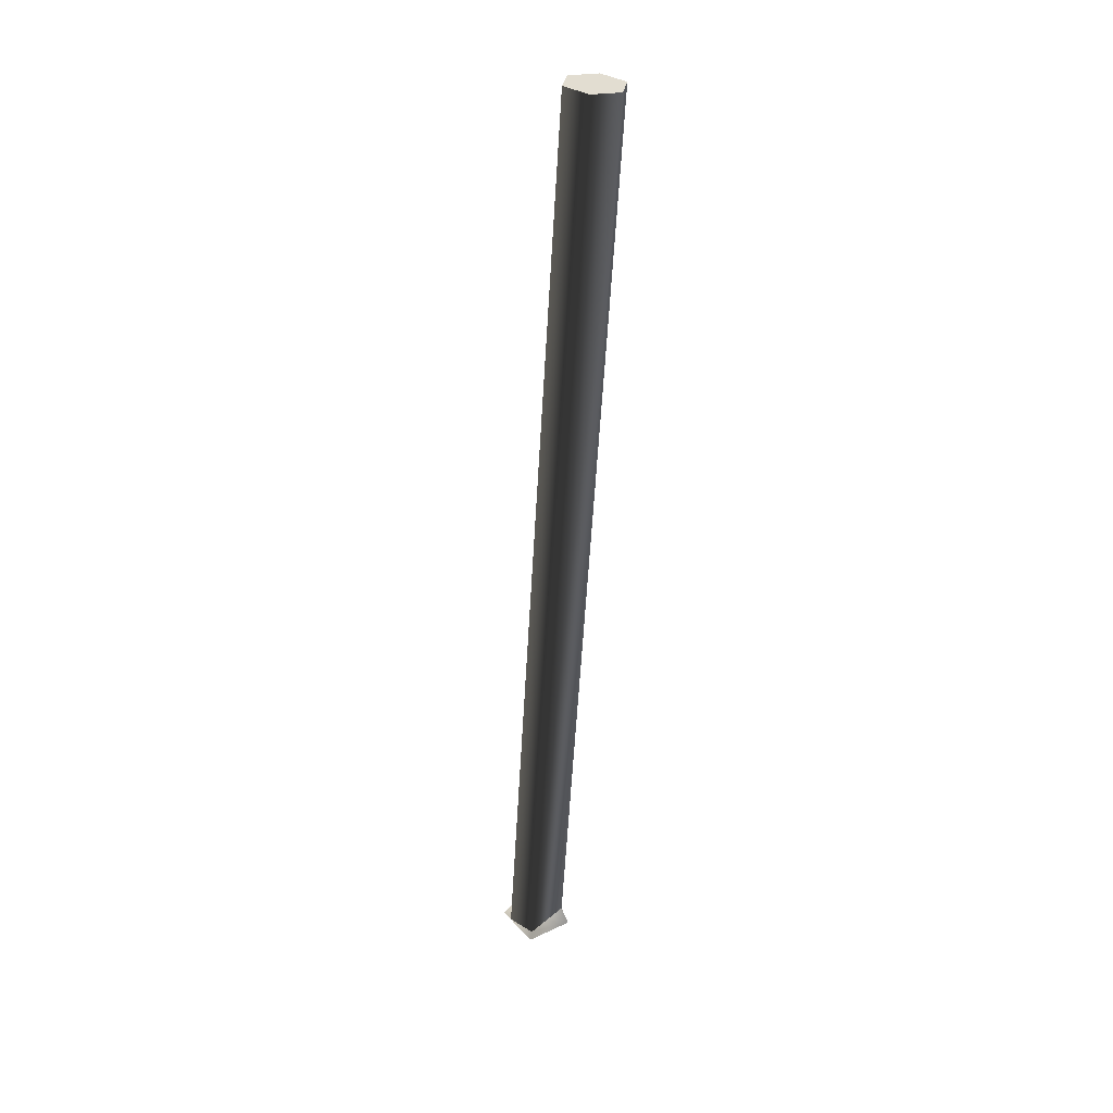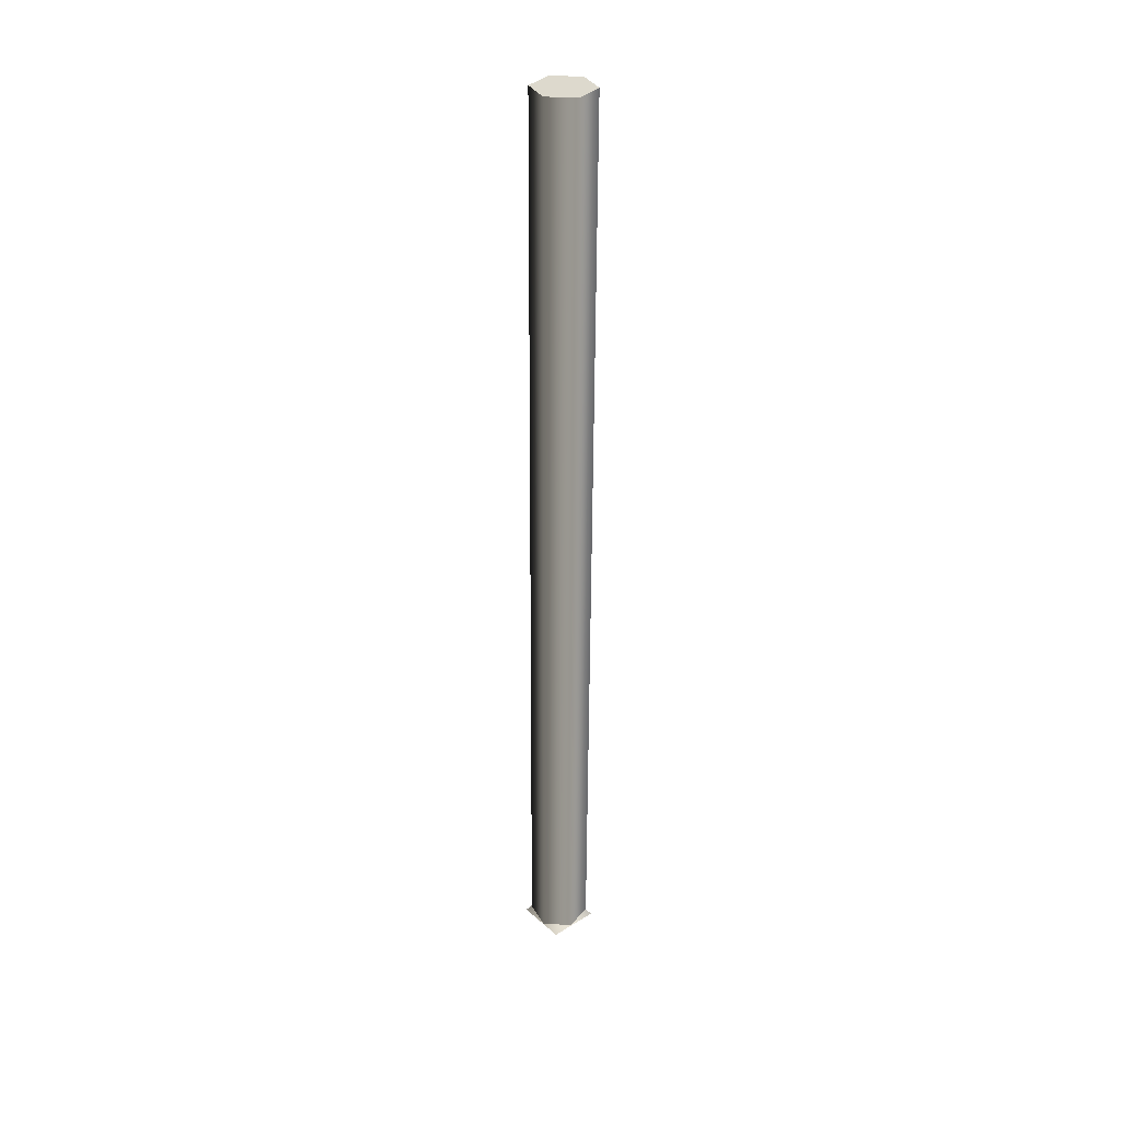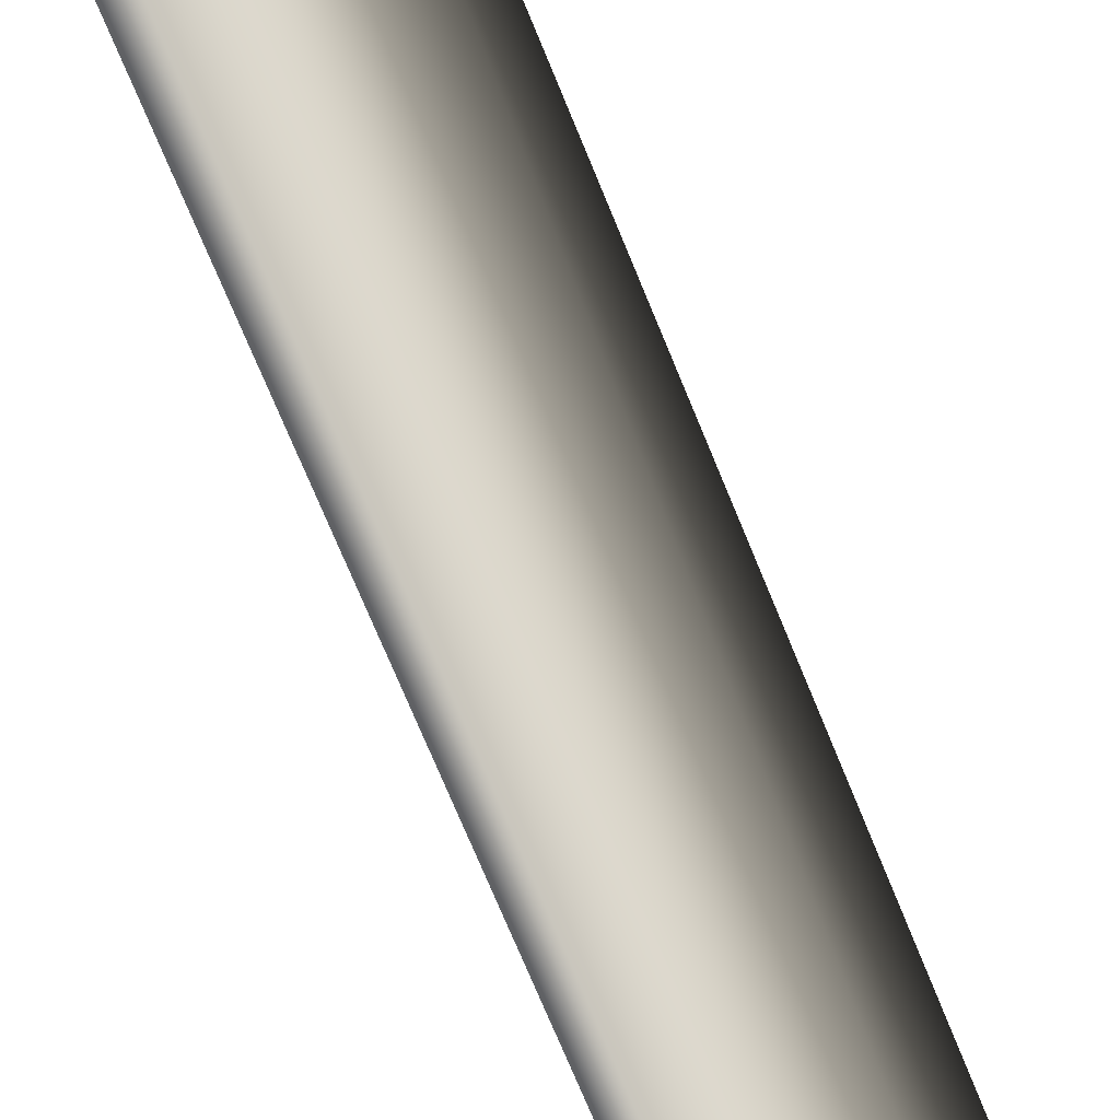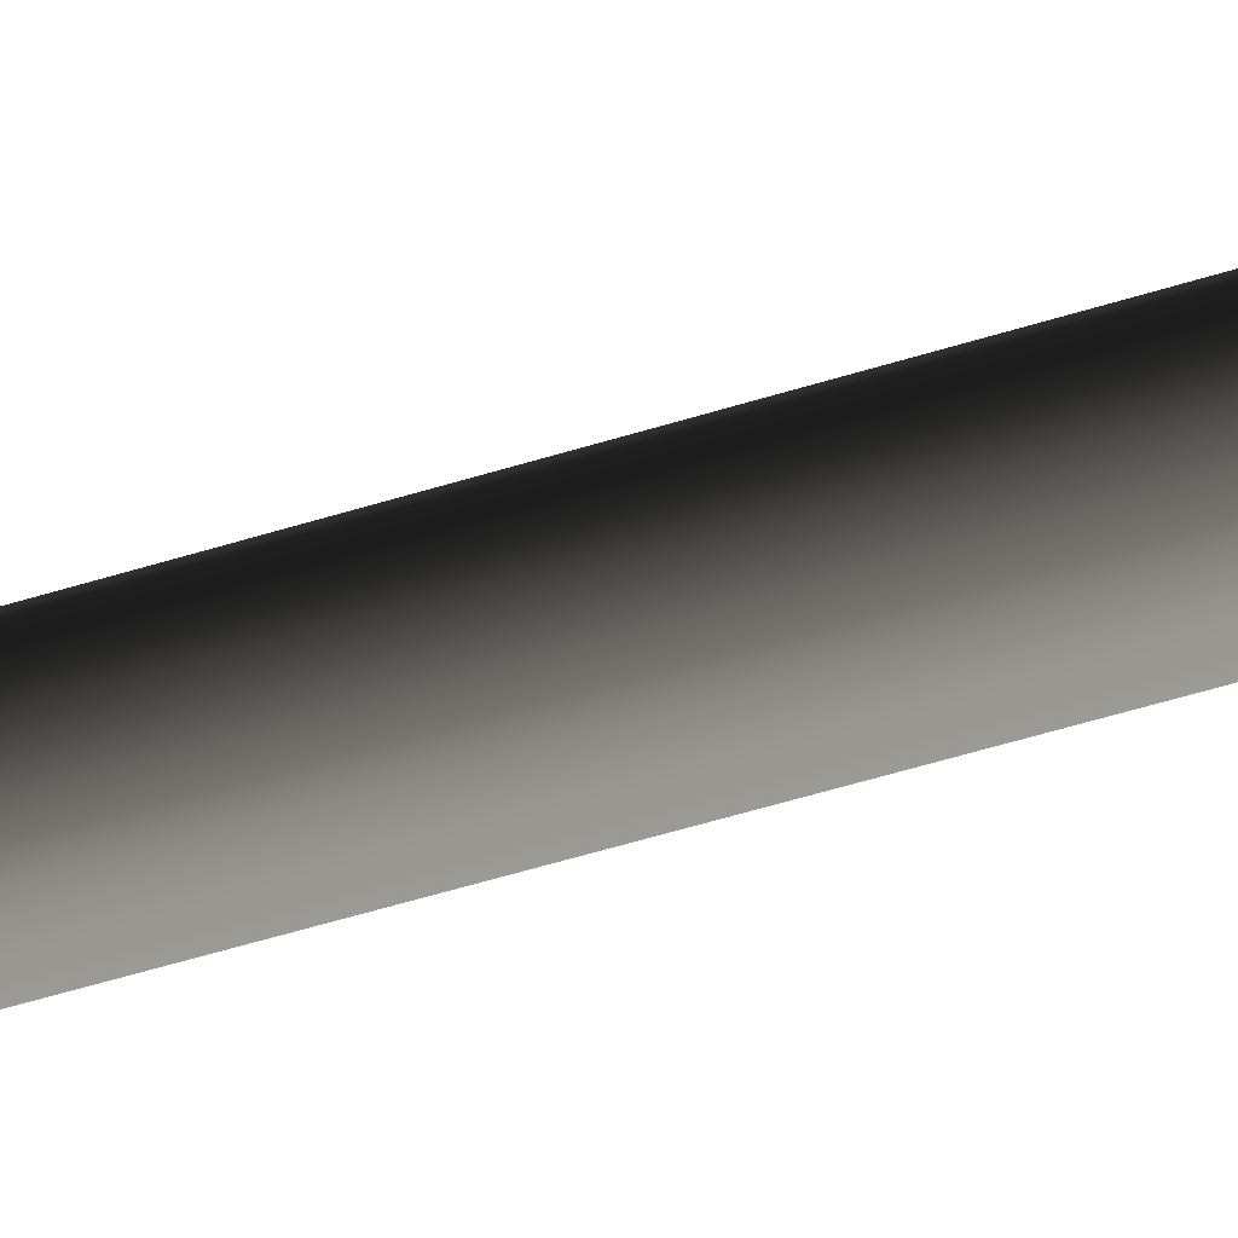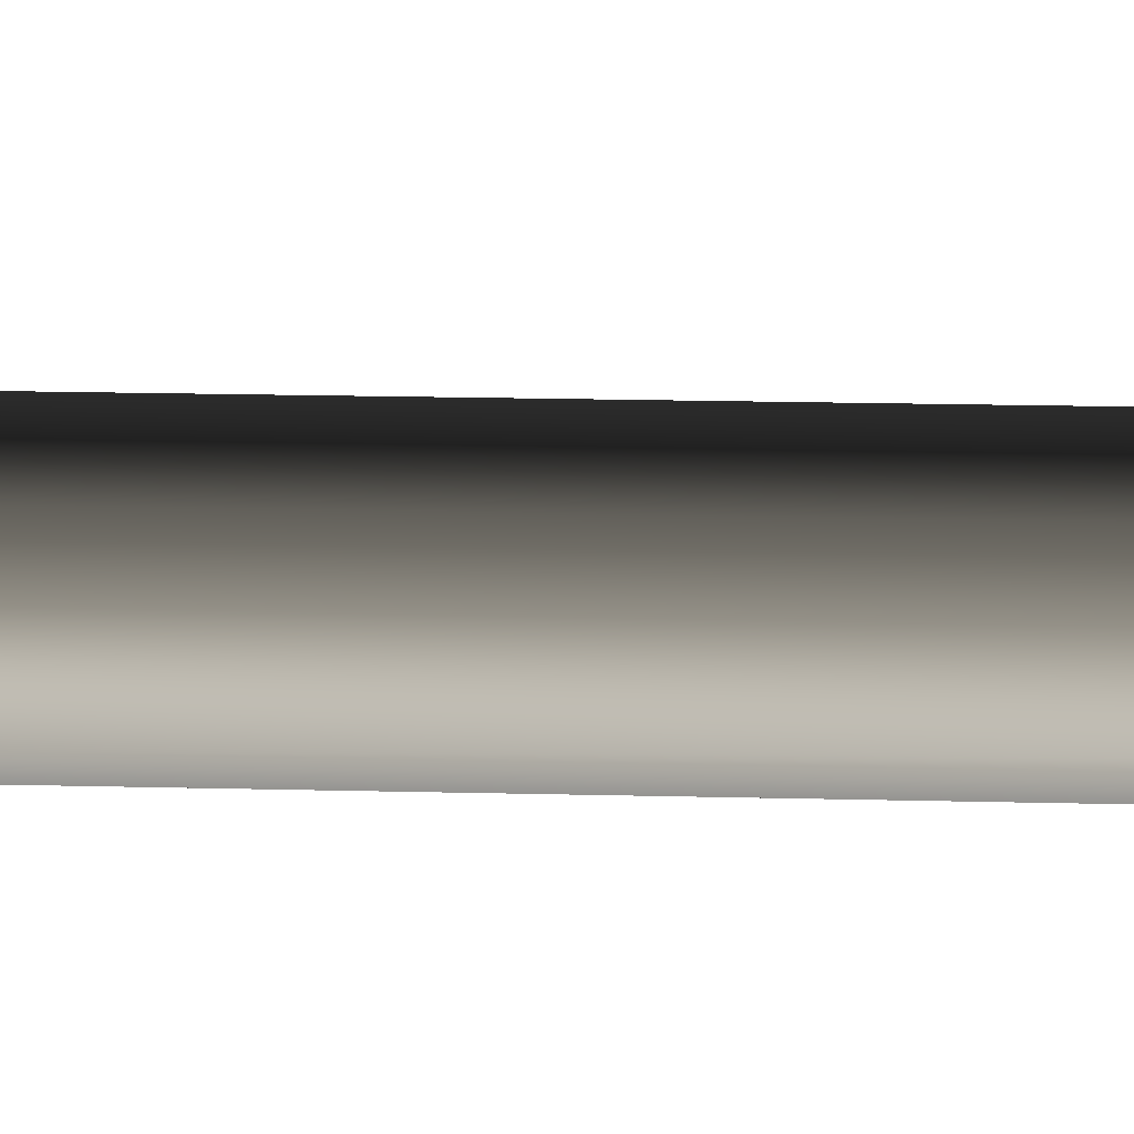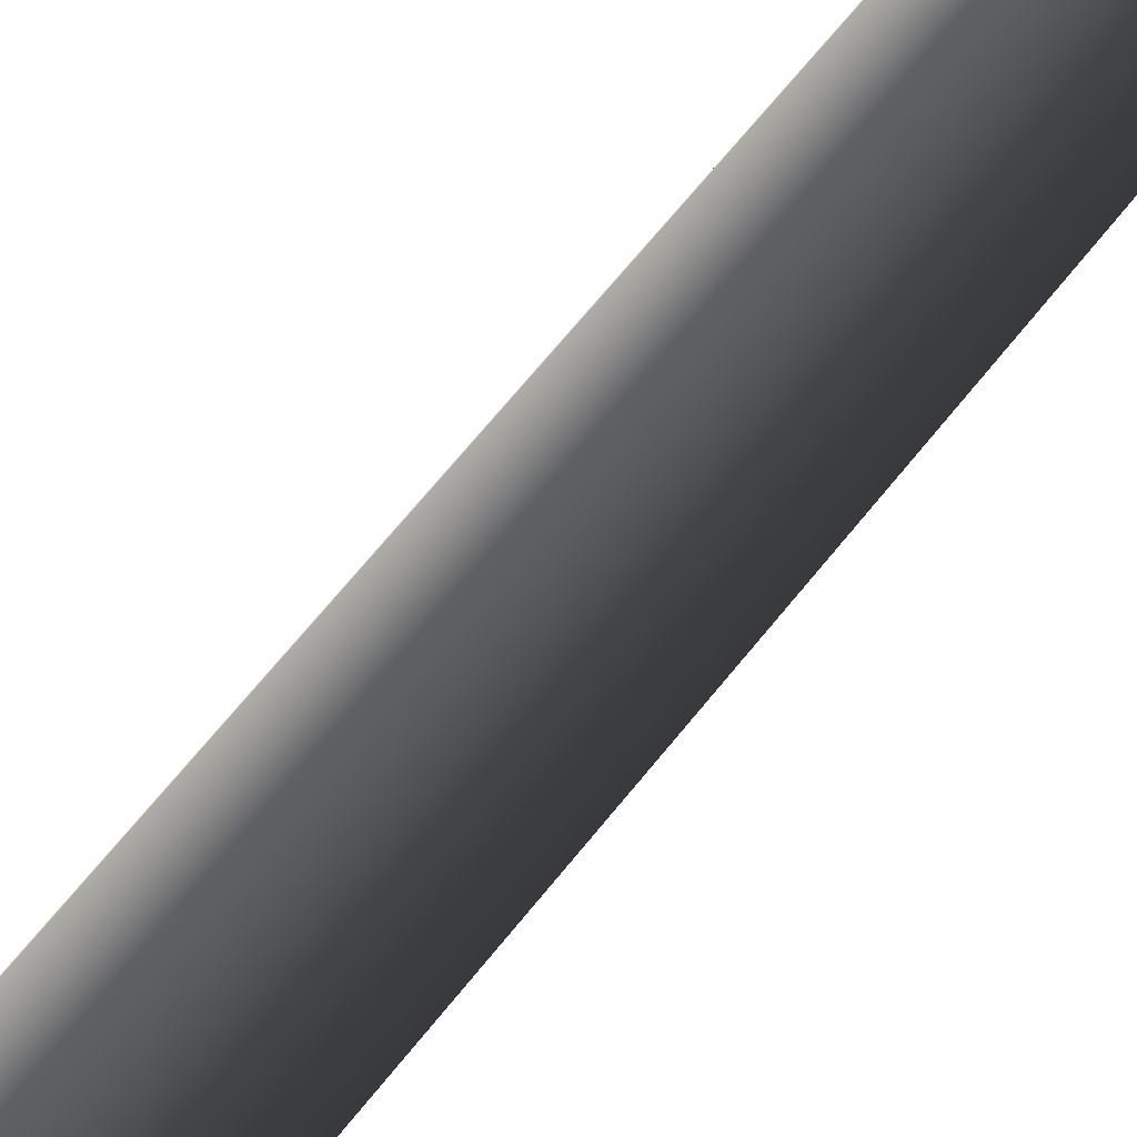
<metadata>
{"format":"obj","ext":"obj","renderer":"f3d","projection":"perspective","resolution":1024,"background":"white","views":[{"elev":31.2,"azim":99.1,"up":"+Y"},{"elev":36.9,"azim":4.8,"up":"+Y"},{"elev":-45.0,"azim":17.9,"up":"+Z"},{"elev":-53.5,"azim":110.9,"up":"+Z"},{"elev":-24.7,"azim":95.3,"up":"+Z"},{"elev":42.8,"azim":-147.6,"up":"+Z"}]}
</metadata>
<code>
g Face_1
v 0.08245 -0.2159 -0.1422
v 0.08095 -0.216 -0.1431
v 0.08045 -0.2159 -0.1422
v 0.08095 -0.2159 -0.1414
v 0.08195 -0.2159 -0.1414
v 0.08245 -0.2159 -0.1422
v 0.08245 -0.1847 -0.1441
v 0.08045 -0.1847 -0.1441
v 0.08095 -0.1846 -0.1432
v 0.08195 -0.1846 -0.1432
v 0.08245 -0.1847 -0.1441
v 0.08195 -0.1848 -0.145
v 0.08095 -0.1848 -0.145
f 5 6 7
f 5 7 10
f 4 10 9
f 4 5 10
f 3 9 8
f 3 4 9
f 2 13 12
f 2 8 13
f 2 3 8
f 1 12 11
f 1 2 12
g Face_2
v 0.08045 -0.1847 -0.1441
v 0.08095 -0.1846 -0.1432
v 0.08195 -0.1846 -0.1432
v 0.08245 -0.1847 -0.1441
v 0.08195 -0.1848 -0.145
v 0.08095 -0.1848 -0.145
f 15 16 17
f 15 17 18
f 15 18 19
f 15 19 14
g Face_3
v 0.08265 -0.2161 -0.1422
v 0.08145 -0.2161 -0.141
v 0.08025 -0.2161 -0.1422
v 0.08145 -0.2162 -0.1434
v 0.08265 -0.2161 -0.1422
v 0.08245 -0.2159 -0.1422
v 0.08245 -0.2159 -0.1422
v 0.08095 -0.216 -0.1431
v 0.08045 -0.2159 -0.1422
v 0.08095 -0.2159 -0.1414
v 0.08195 -0.2159 -0.1414
f 30 20 25
f 21 20 30
f 29 21 30
f 22 29 28
f 22 21 29
f 27 22 28
f 23 22 27
f 26 23 27
f 24 23 26
g Face_4
v 0.08265 -0.2161 -0.1422
v 0.08145 -0.2161 -0.141
v 0.08025 -0.2161 -0.1422
v 0.08145 -0.2162 -0.1434
f 31 32 33
f 31 33 34

</code>
